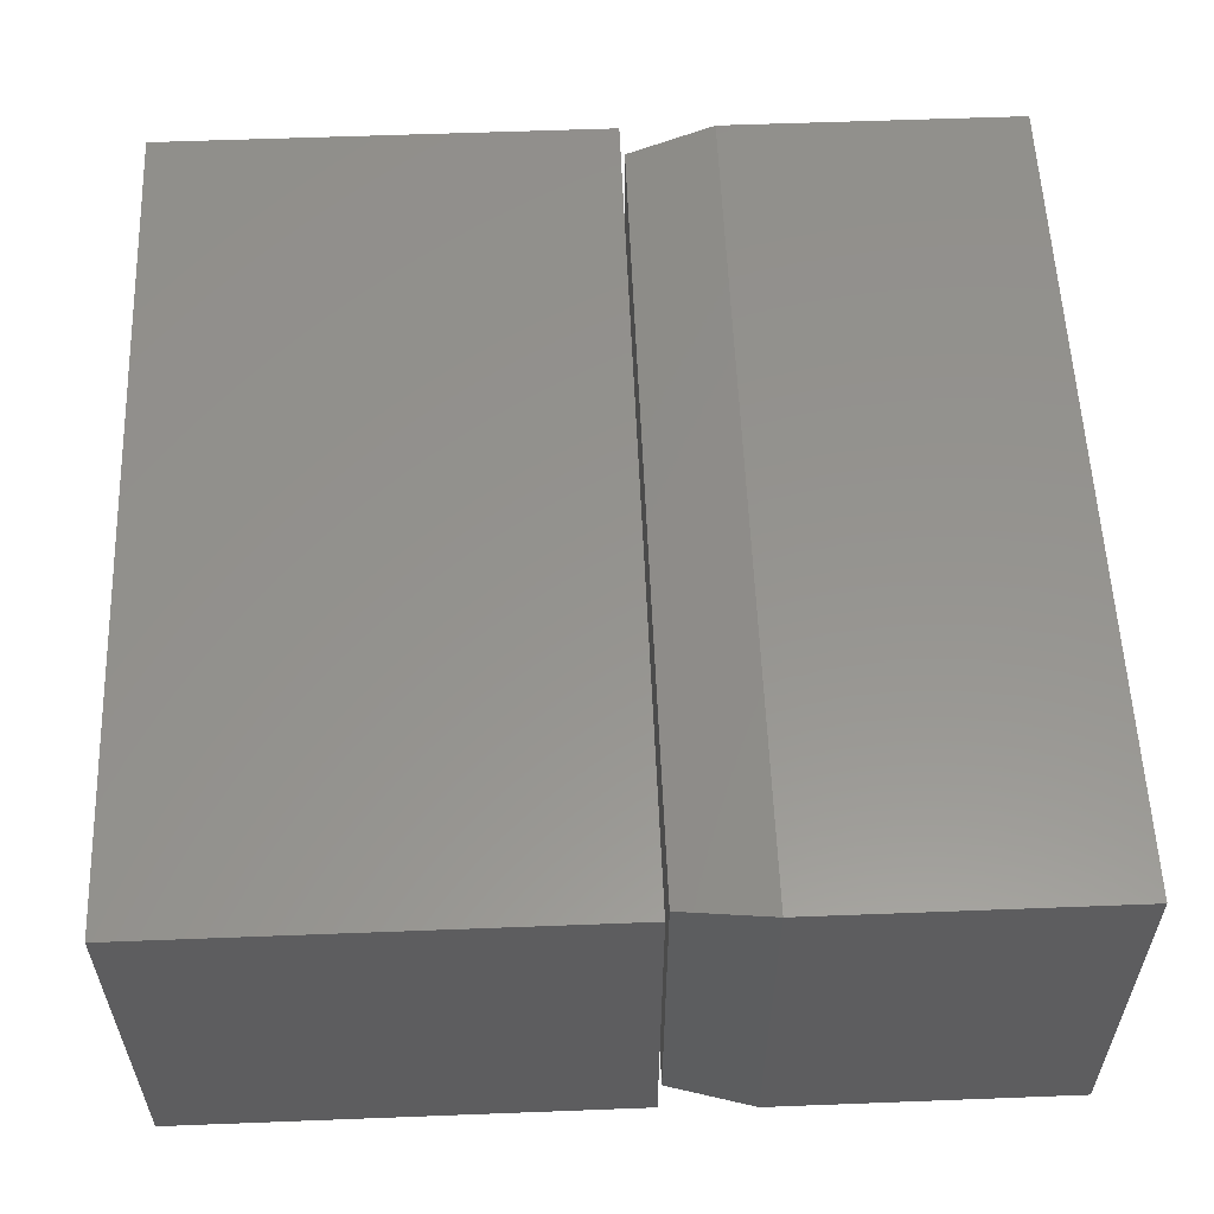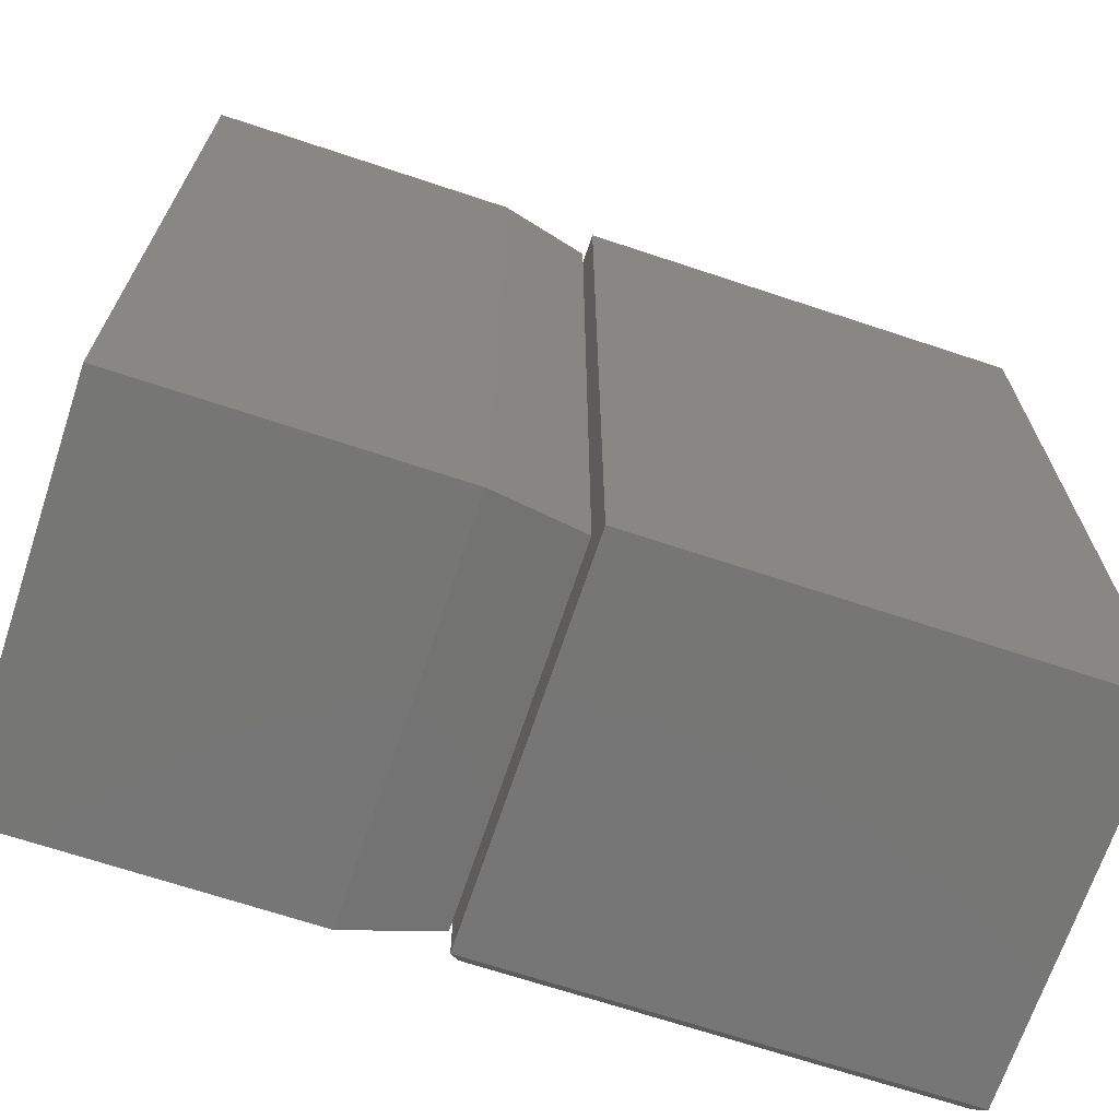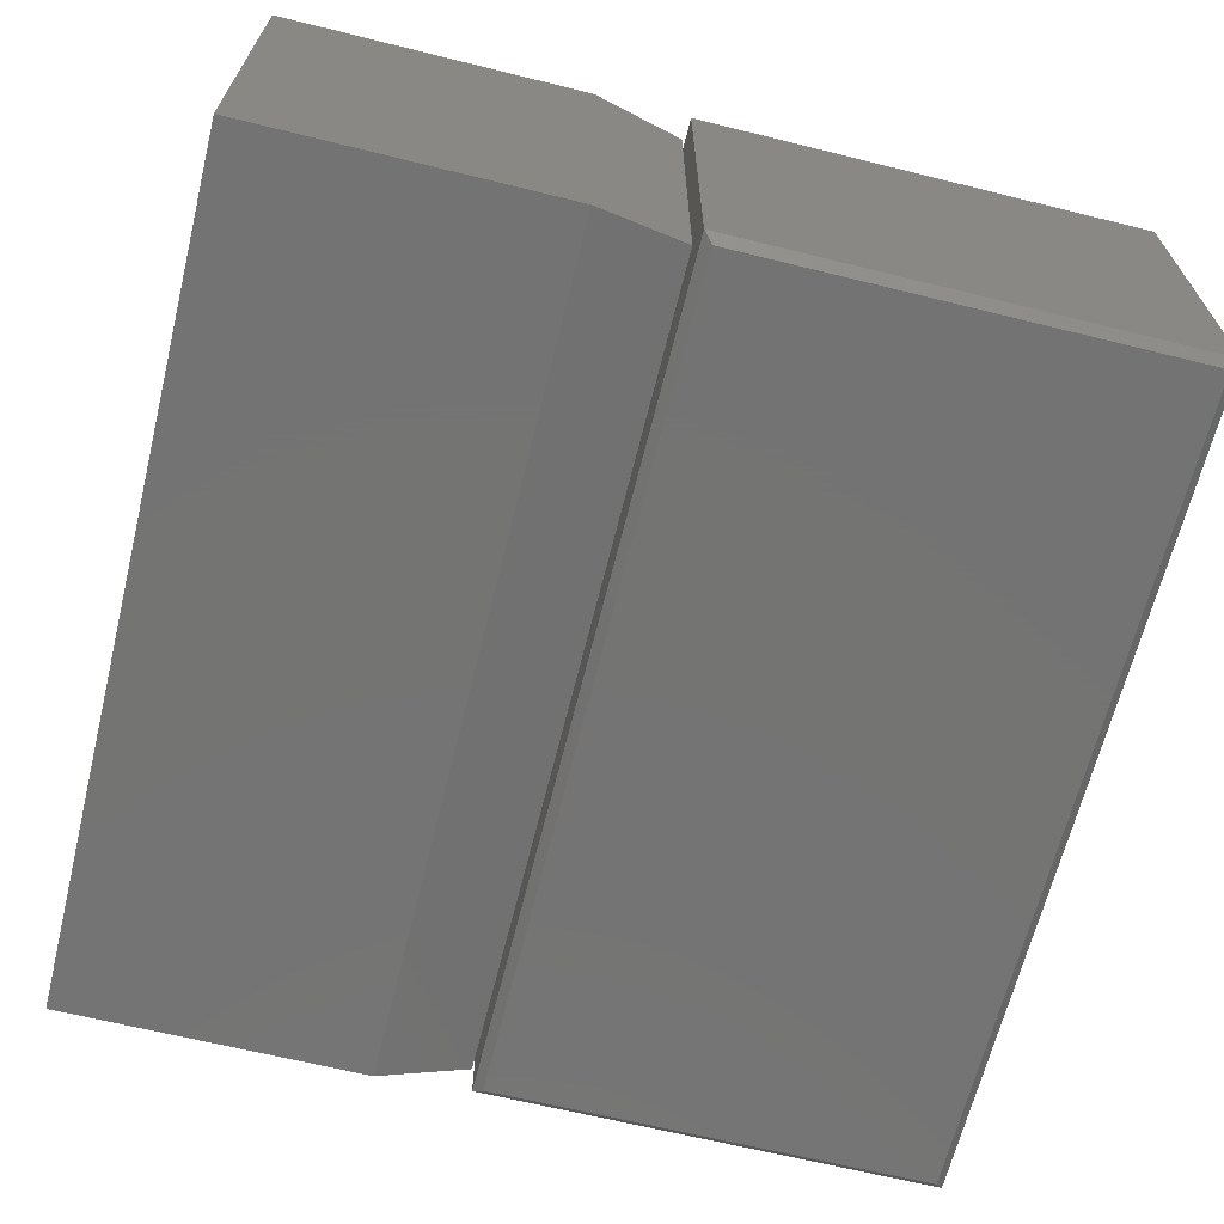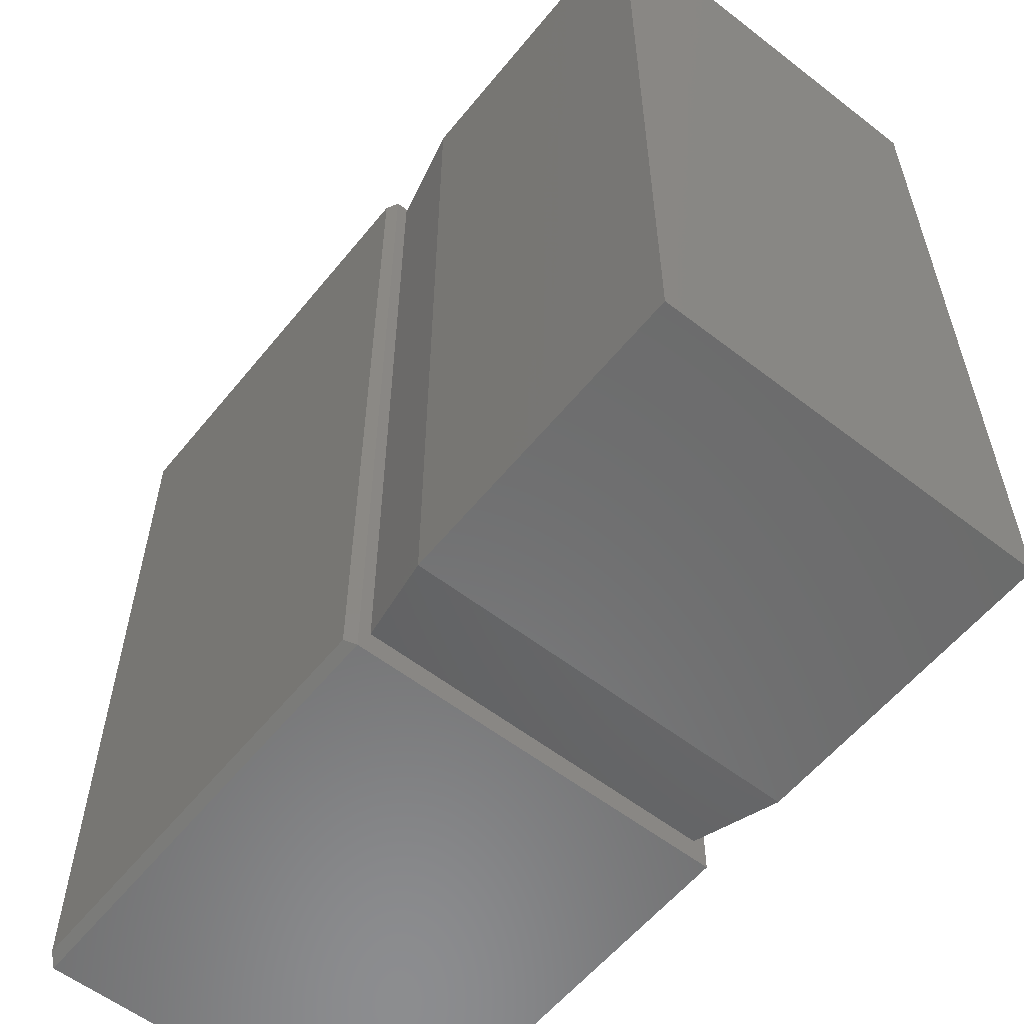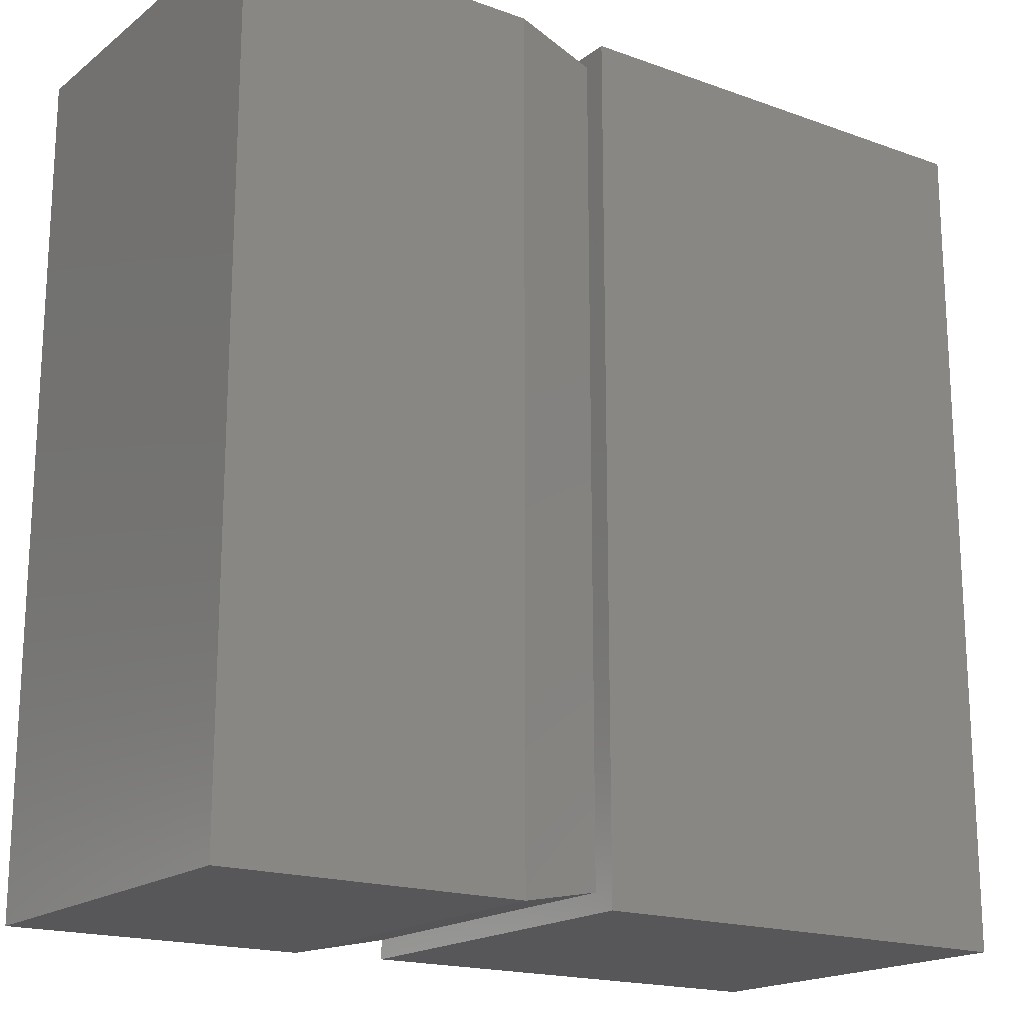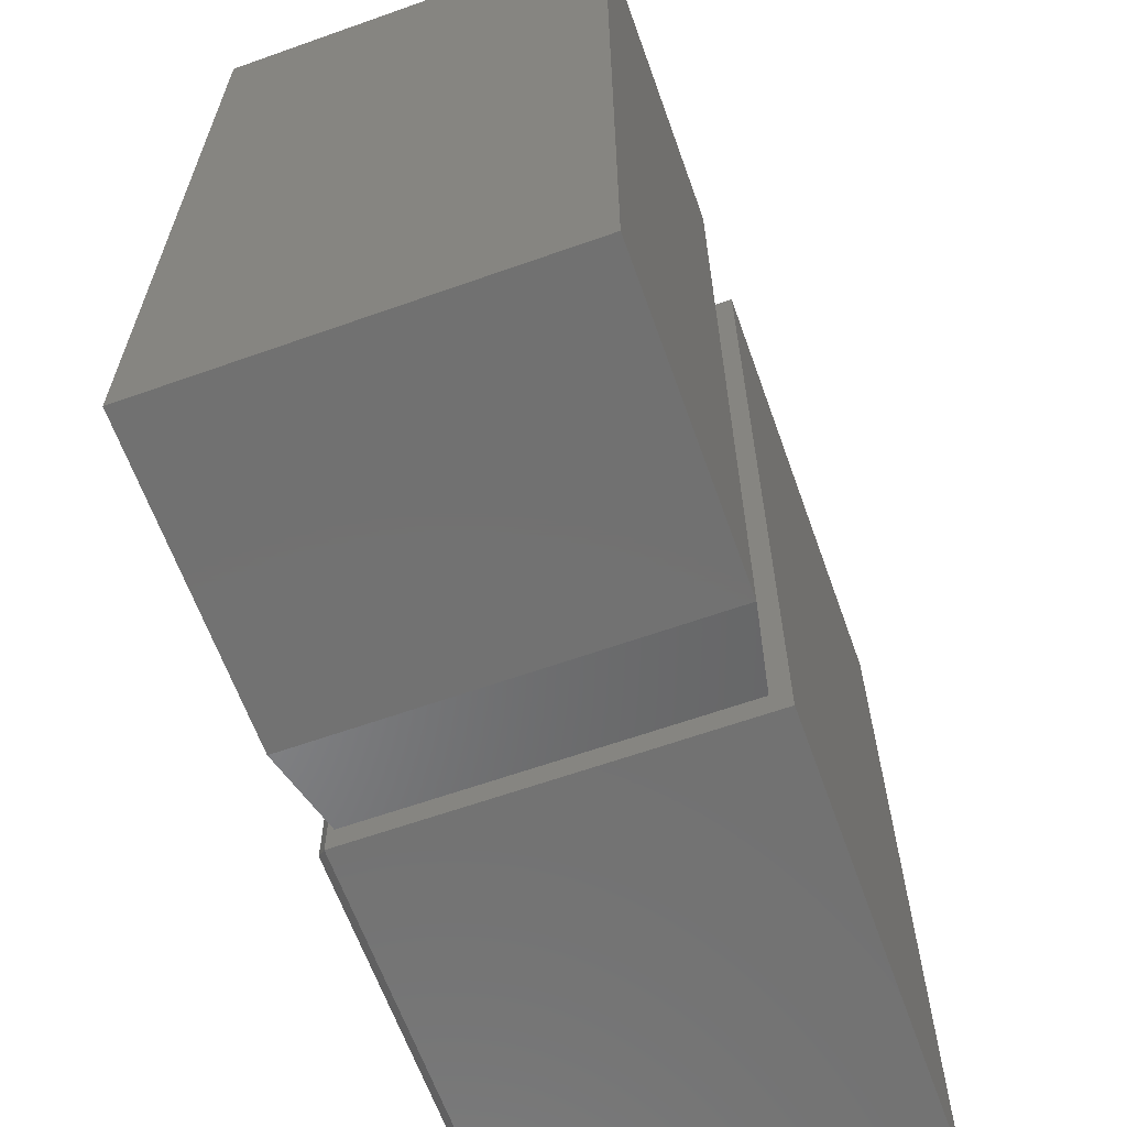
<metadata>
{"format":"stl","ext":"stl","renderer":"f3d","projection":"perspective","resolution":1024,"background":"white","views":[{"elev":56.9,"azim":177.7,"up":"+Z"},{"elev":-68.6,"azim":-18.4,"up":"+Y"},{"elev":-66.0,"azim":-13.9,"up":"+Z"},{"elev":-57.8,"azim":-128.7,"up":"+Y"},{"elev":-18.1,"azim":-35.0,"up":"+Y"},{"elev":-63.5,"azim":-70.3,"up":"+Y"}]}
</metadata>
<code>
# stl→obj: 26 verts, 44 faces
v -0.01562 -0.3672 0
v -0.02344 -0.375 0.007812
v -0.01562 0.3672 0
v -0.02344 0.3671 0.007812
v -0.02344 0.375 0.007812
v 0.3792 0.375 0.007812
v 0.3714 0.3672 0
v 0.3714 -0.3672 0
v 0.3792 -0.375 0.007812
v -0.02344 0.375 0.3438
v -0.02344 0.3671 0.3438
v -0.02344 -0.375 0.3438
v 0.3792 -0.375 0.3438
v 0.3792 0.375 0.3438
v -0.375 -0.375 0.3438
v -0.1058 -0.375 0.3438
v -0.375 0.375 0.3438
v -0.1058 0.375 0.3438
v -0.375 -0.375 0
v -0.375 0.375 0
v -0.1058 -0.375 5.551e-17
v -0.1058 0.375 0
v -0.02763 -0.3594 0.3281
v -0.02763 -0.3594 0.01562
v -0.02763 0.3594 0.3281
v -0.02763 0.3594 0.01562
f 1 2 3
f 3 2 4
f 3 4 5
f 6 7 5
f 5 7 3
f 1 3 8
f 8 3 7
f 2 1 9
f 9 1 8
f 10 5 11
f 11 5 4
f 11 4 12
f 12 4 2
f 13 9 14
f 14 9 6
f 9 8 6
f 6 8 7
f 14 6 10
f 10 6 5
f 12 2 13
f 13 2 9
f 12 13 11
f 11 13 14
f 11 14 10
f 15 16 17
f 17 16 18
f 19 20 21
f 21 20 22
f 18 22 17
f 17 22 20
f 23 24 25
f 25 24 26
f 15 19 16
f 16 19 21
f 16 21 23
f 23 21 24
f 22 26 21
f 21 26 24
f 22 18 26
f 26 18 25
f 18 16 25
f 25 16 23
f 17 20 15
f 15 20 19

</code>
